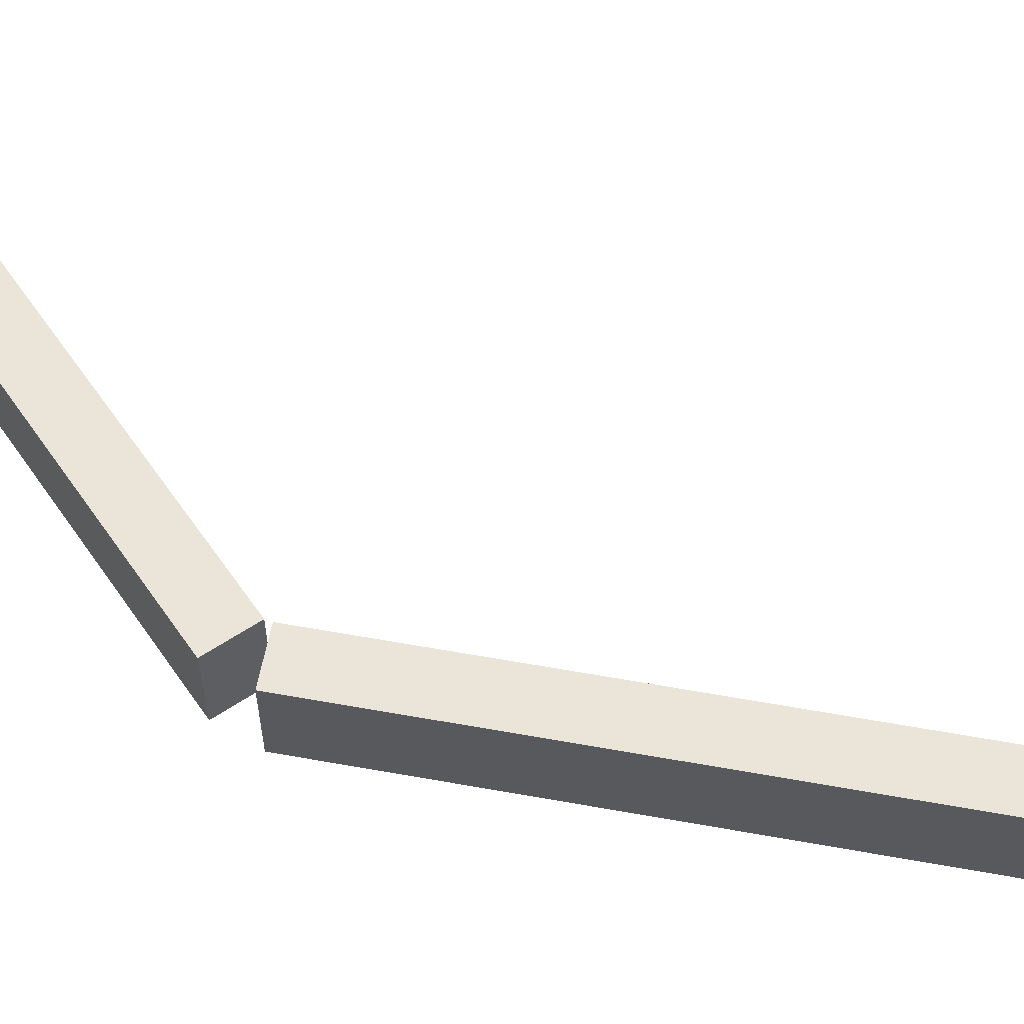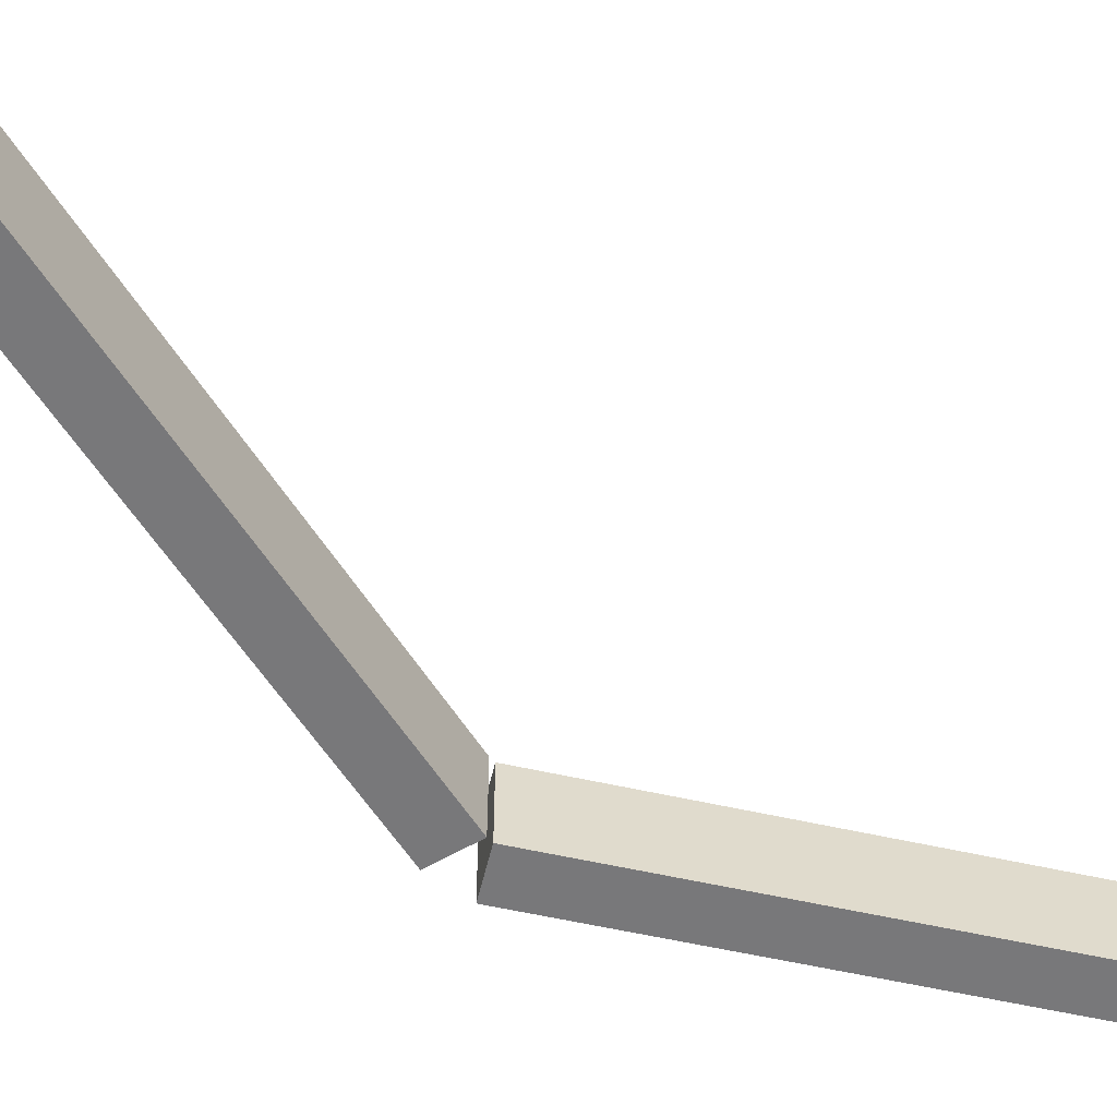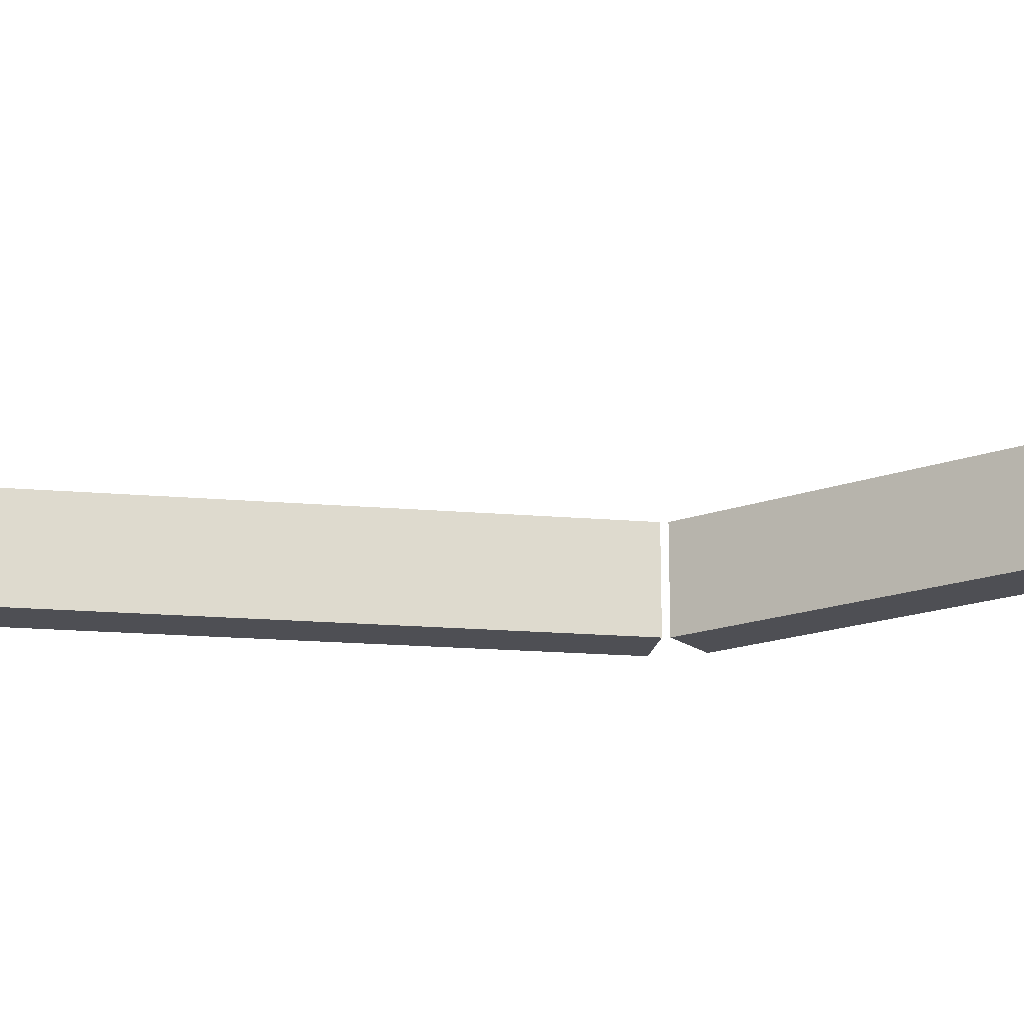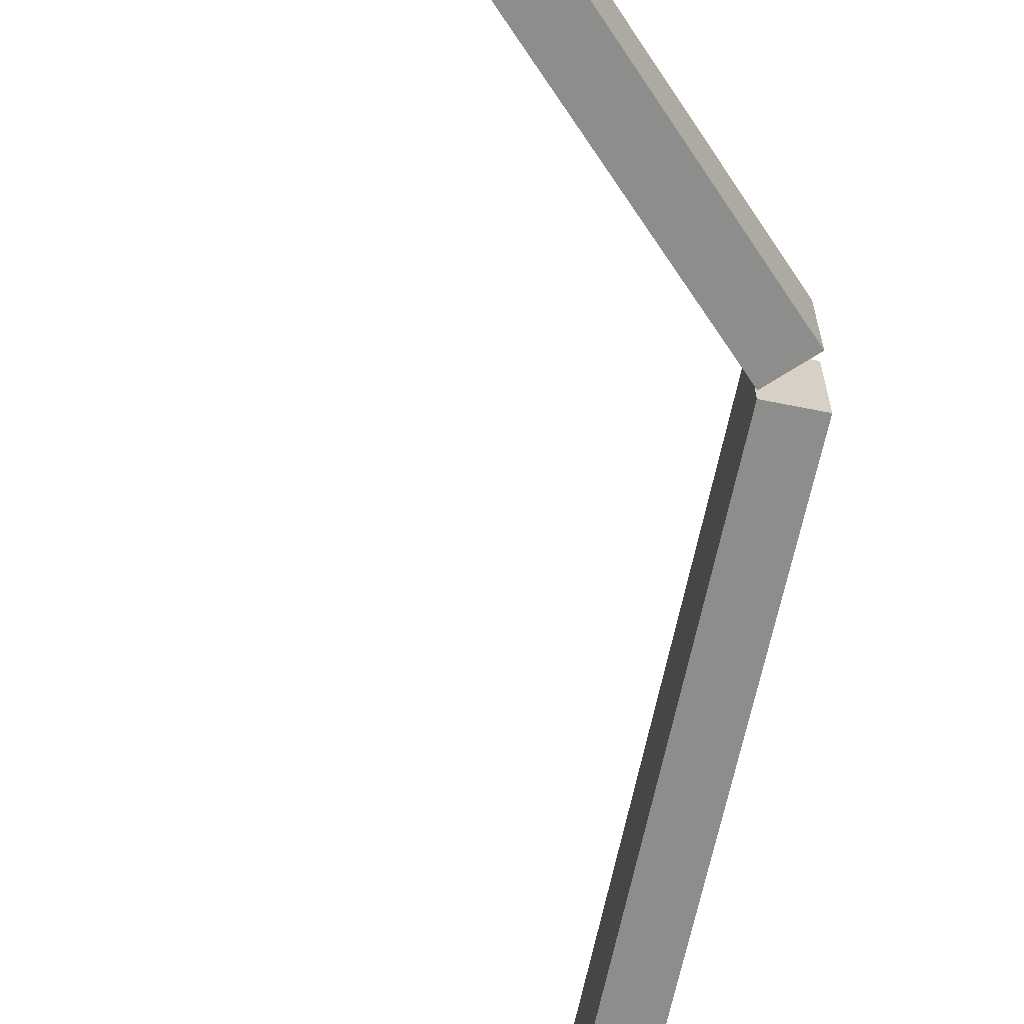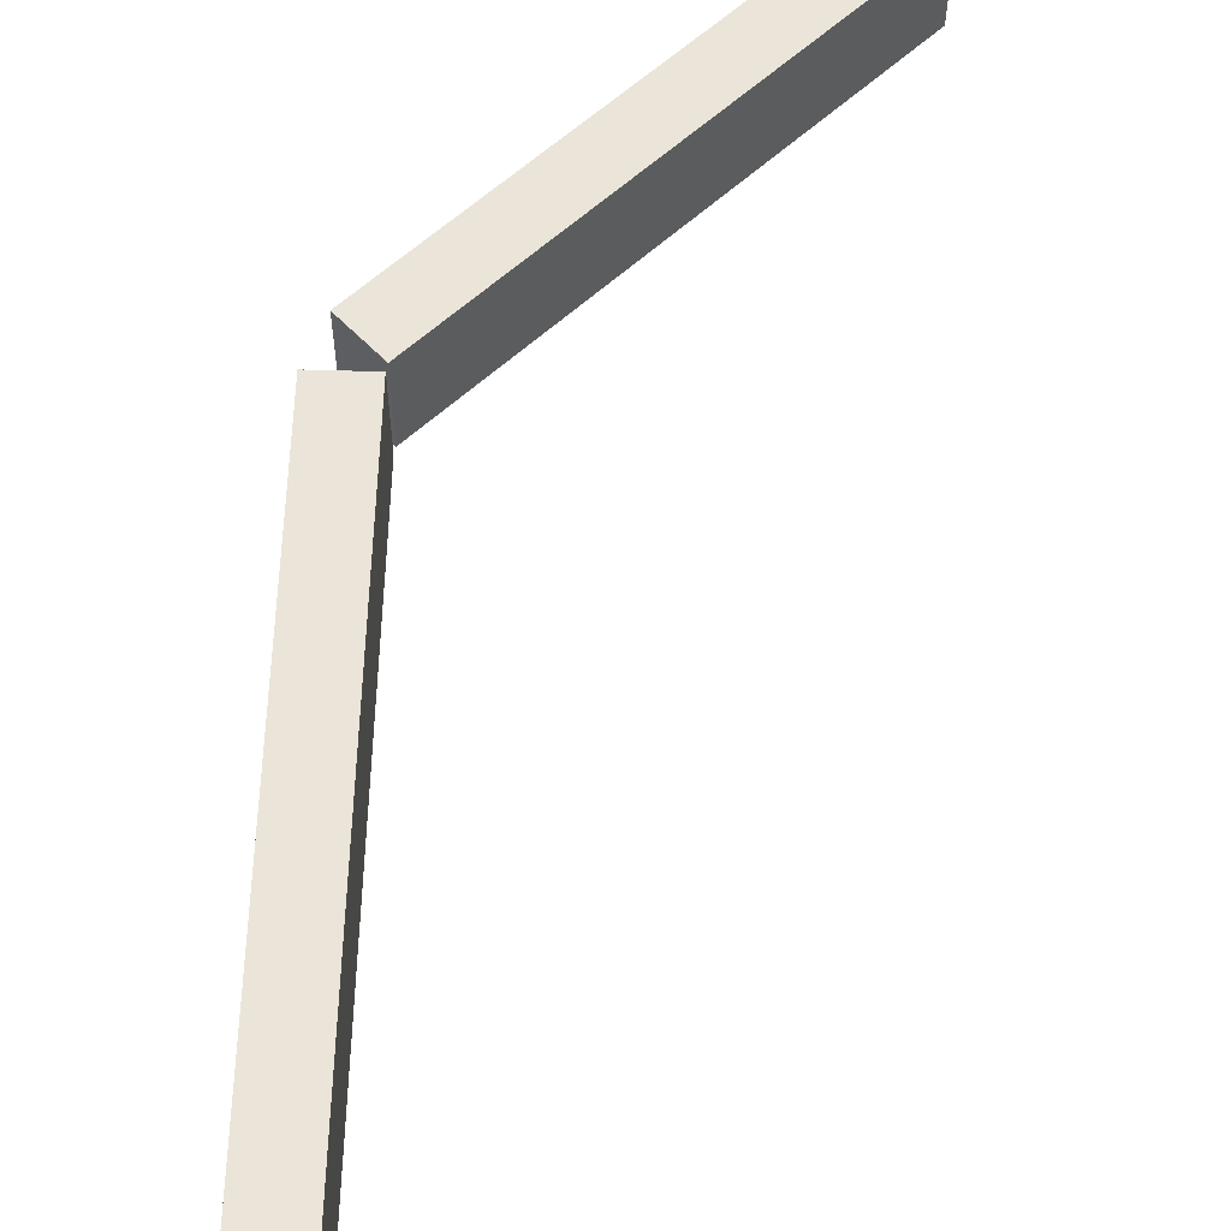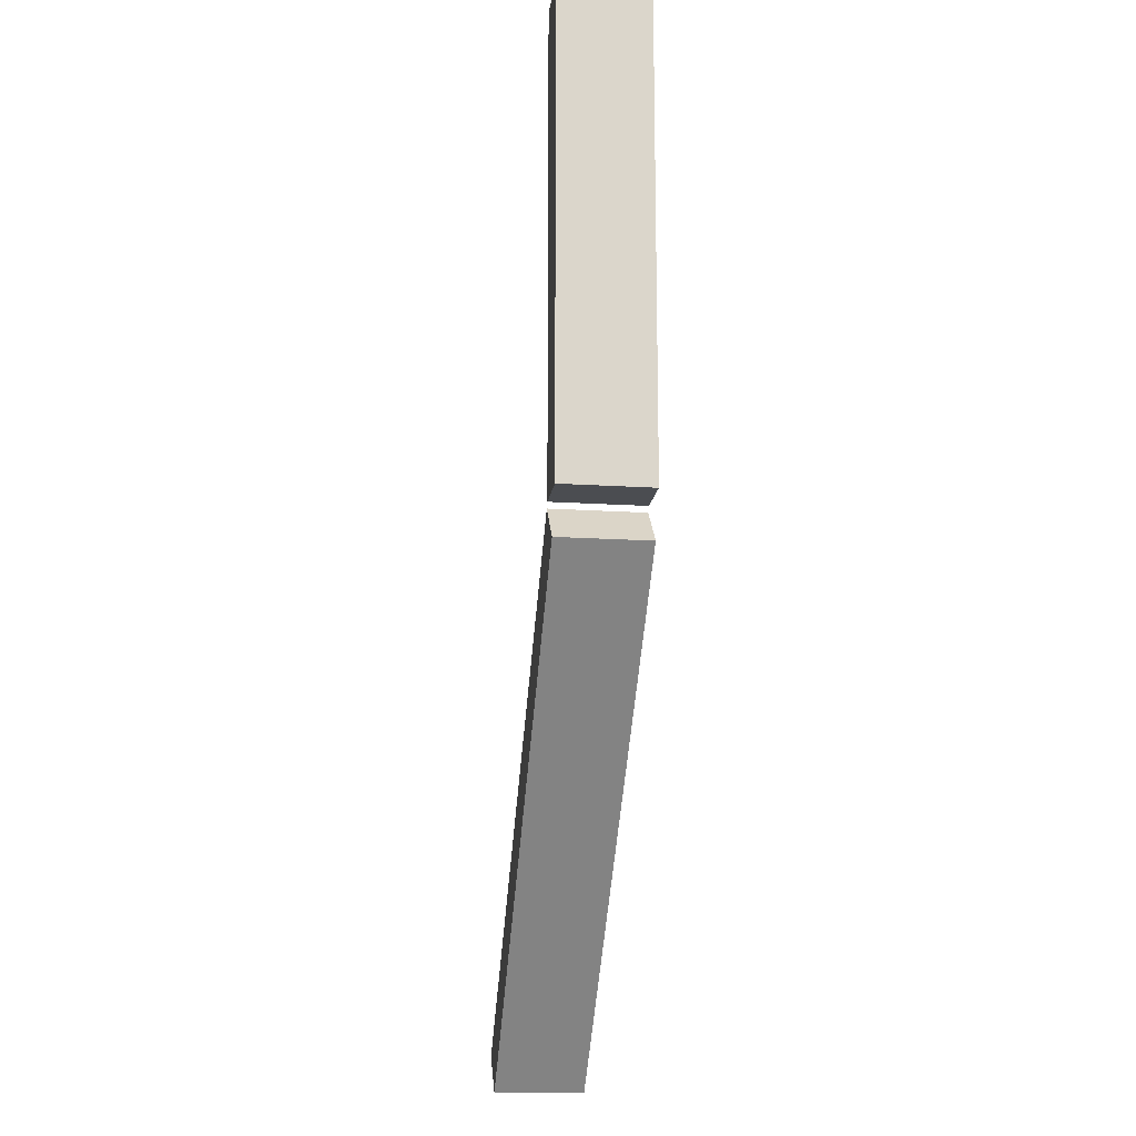
<metadata>
{"format":"obj","ext":"obj","renderer":"f3d","projection":"perspective","resolution":1024,"background":"white","views":[{"elev":59.1,"azim":145.5,"up":"+Y"},{"elev":-57.5,"azim":-103.3,"up":"+Y"},{"elev":-18.4,"azim":-54.4,"up":"+Y"},{"elev":-64.4,"azim":33.5,"up":"+Y"},{"elev":59.5,"azim":-133.3,"up":"+Y"},{"elev":-15.9,"azim":82.3,"up":"+Z"}]}
</metadata>
<code>
o RecBumper.001_Cube.054
v -1.979 0.1562 0.1332
v -1.979 0.3438 0.1332
v -1.979 0.1562 0.5341
v -1.979 0.3438 0.5341
v -2.087 0.1562 0.1332
v -2.087 0.3438 0.1332
v -2.087 0.1562 0.5341
v -2.087 0.3438 0.5341
v -1.979 0.3438 0.8214
v -1.979 0.1562 0.8214
v -2.087 0.1562 0.8214
v -2.087 0.3438 0.8214
v -1.979 0.3438 1.134
v -1.979 0.1562 1.134
v -2.087 0.1562 1.134
v -2.087 0.3438 1.134
f 2 3 1
f 7 12 8
f 8 5 7
f 6 1 5
f 7 1 3
f 4 6 8
f 11 16 12
f 3 11 7
f 4 12 9
f 4 10 3
f 13 15 14
f 10 15 11
f 9 16 13
f 9 14 10
f 2 4 3
f 7 11 12
f 8 6 5
f 6 2 1
f 7 5 1
f 4 2 6
f 11 15 16
f 3 10 11
f 4 8 12
f 4 9 10
f 13 16 15
f 10 14 15
f 9 12 16
f 9 13 14
o RecBumper_Cube.053
v -2.943 0.1562 -0.8786
v -2.943 0.3438 -0.8786
v -2.405 0.1562 -0.34
v -2.405 0.3438 -0.34
v -3.02 0.1562 -0.8022
v -3.02 0.3438 -0.8022
v -2.481 0.1562 -0.2636
v -2.481 0.3438 -0.2636
v -2.019 0.3438 0.04606
v -2.019 0.1562 0.04606
v -2.095 0.1562 0.1225
v -2.095 0.3438 0.1225
f 18 19 17
f 23 28 24
f 24 21 23
f 22 17 21
f 23 17 19
f 20 22 24
f 25 27 26
f 19 27 23
f 20 28 25
f 20 26 19
f 18 20 19
f 23 27 28
f 24 22 21
f 22 18 17
f 23 21 17
f 20 18 22
f 25 28 27
f 19 26 27
f 20 24 28
f 20 25 26

</code>
